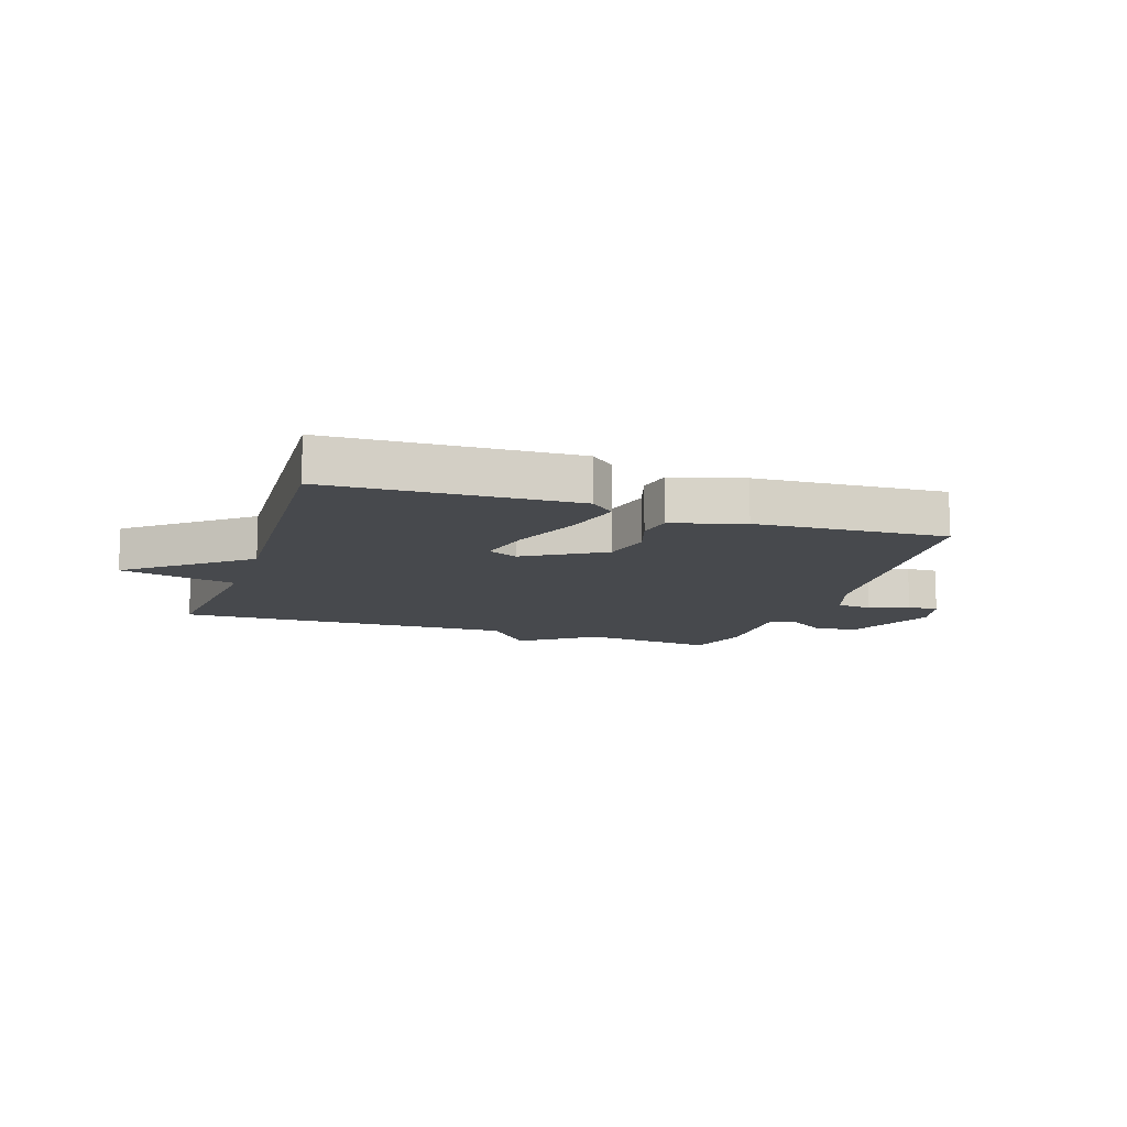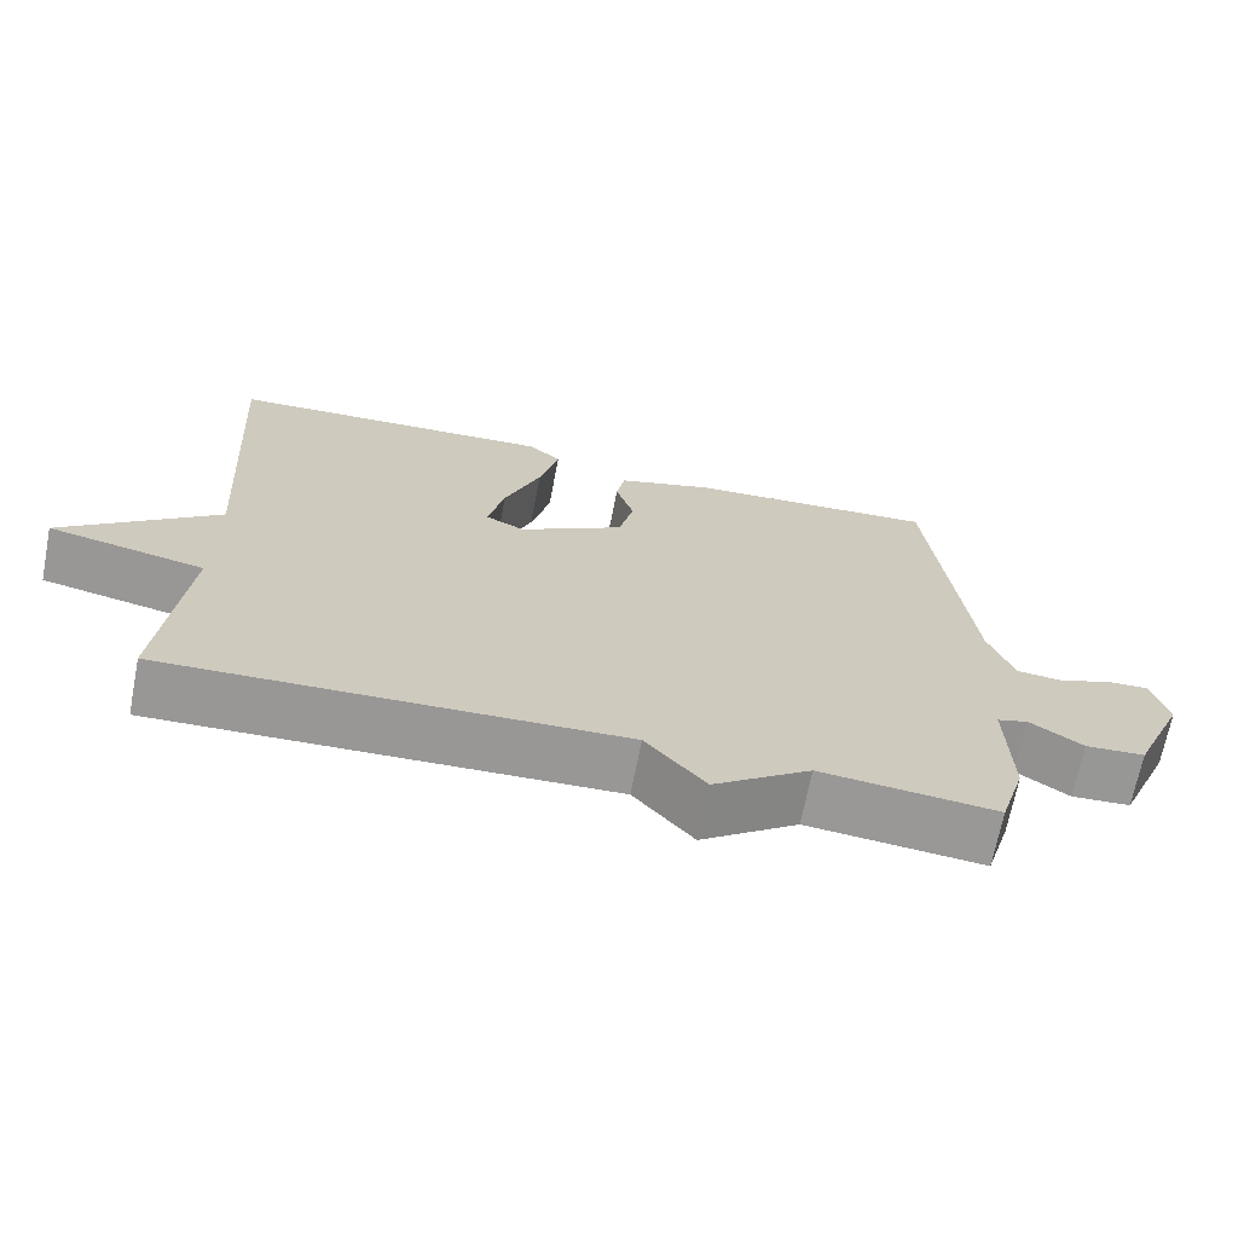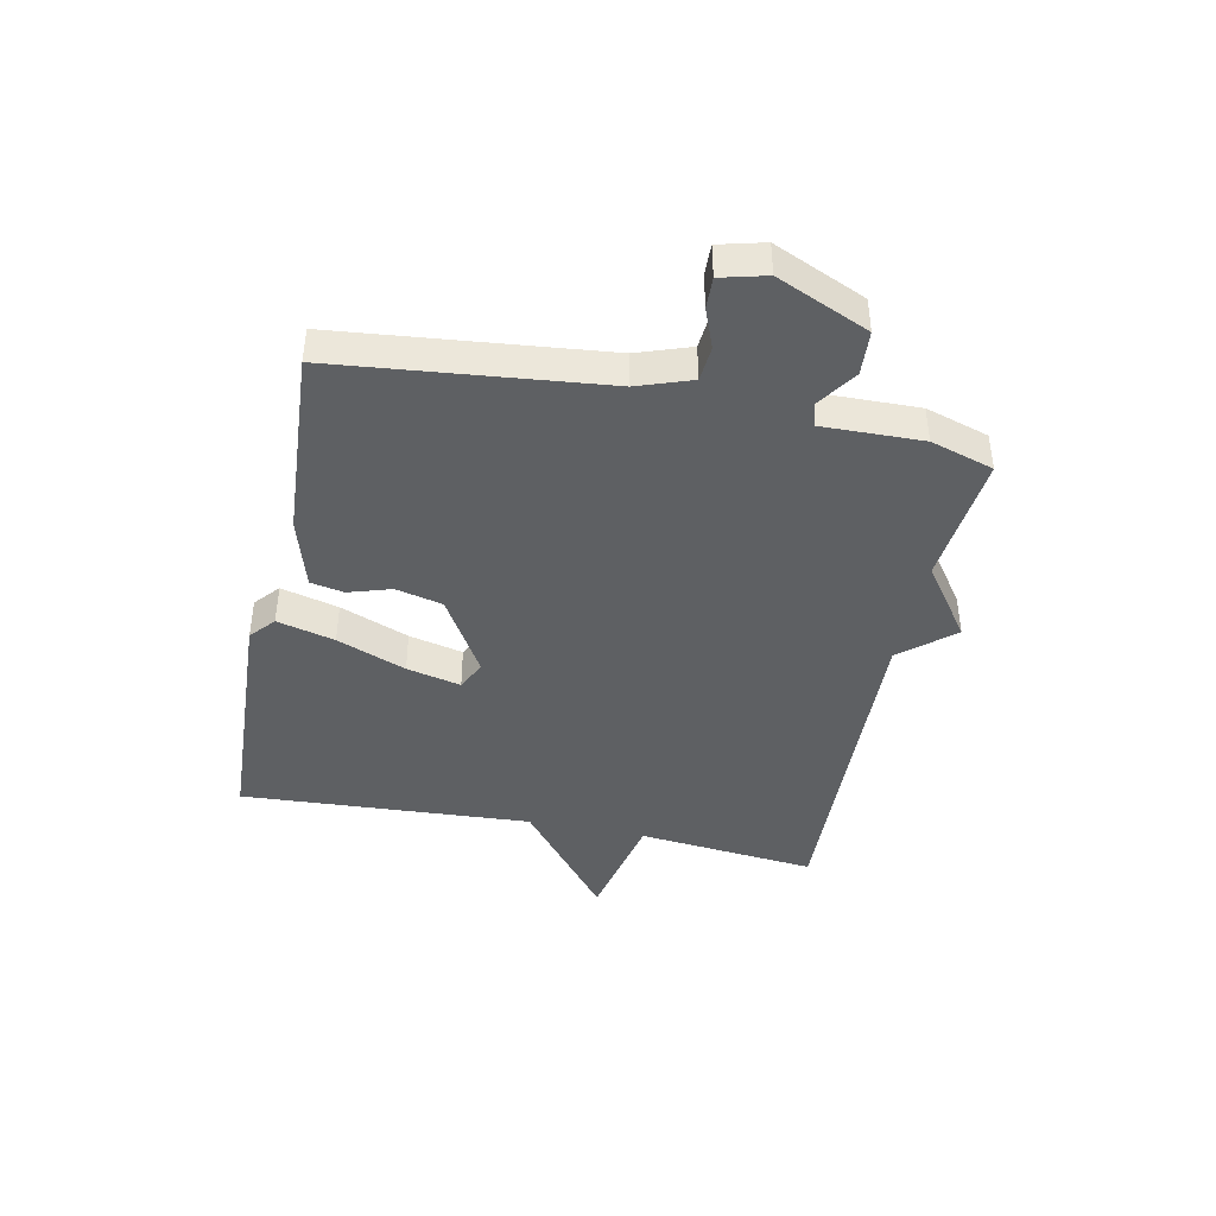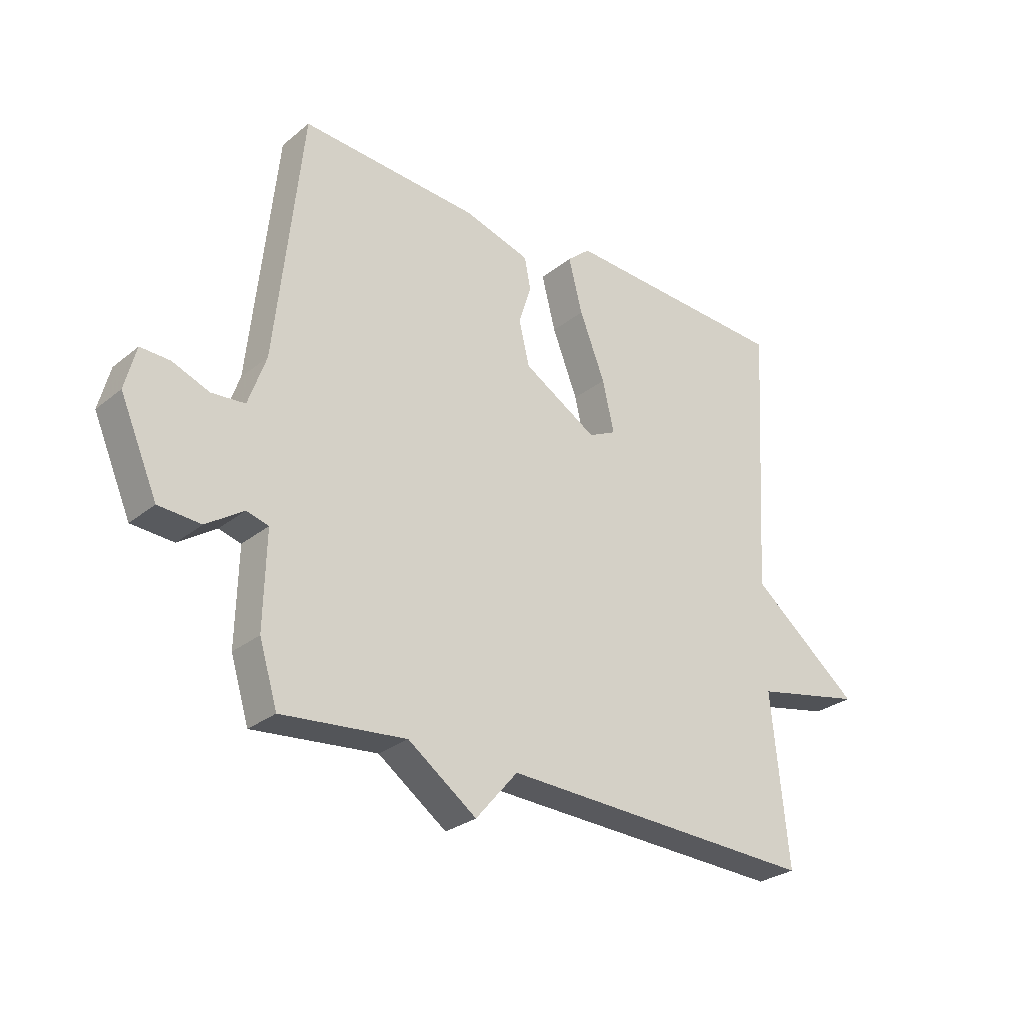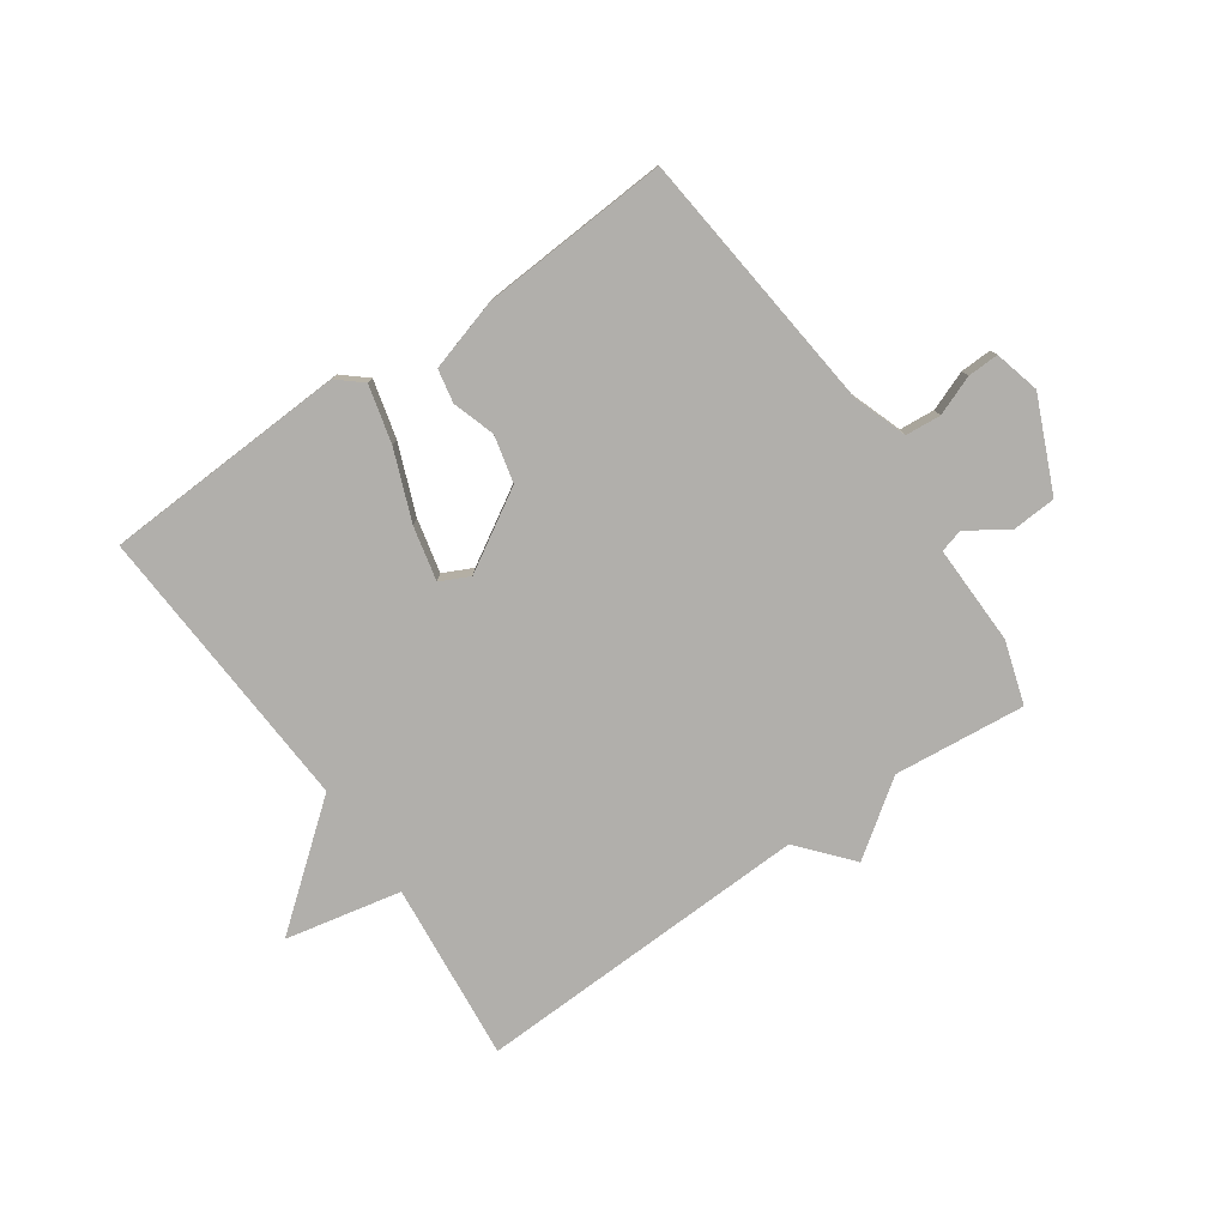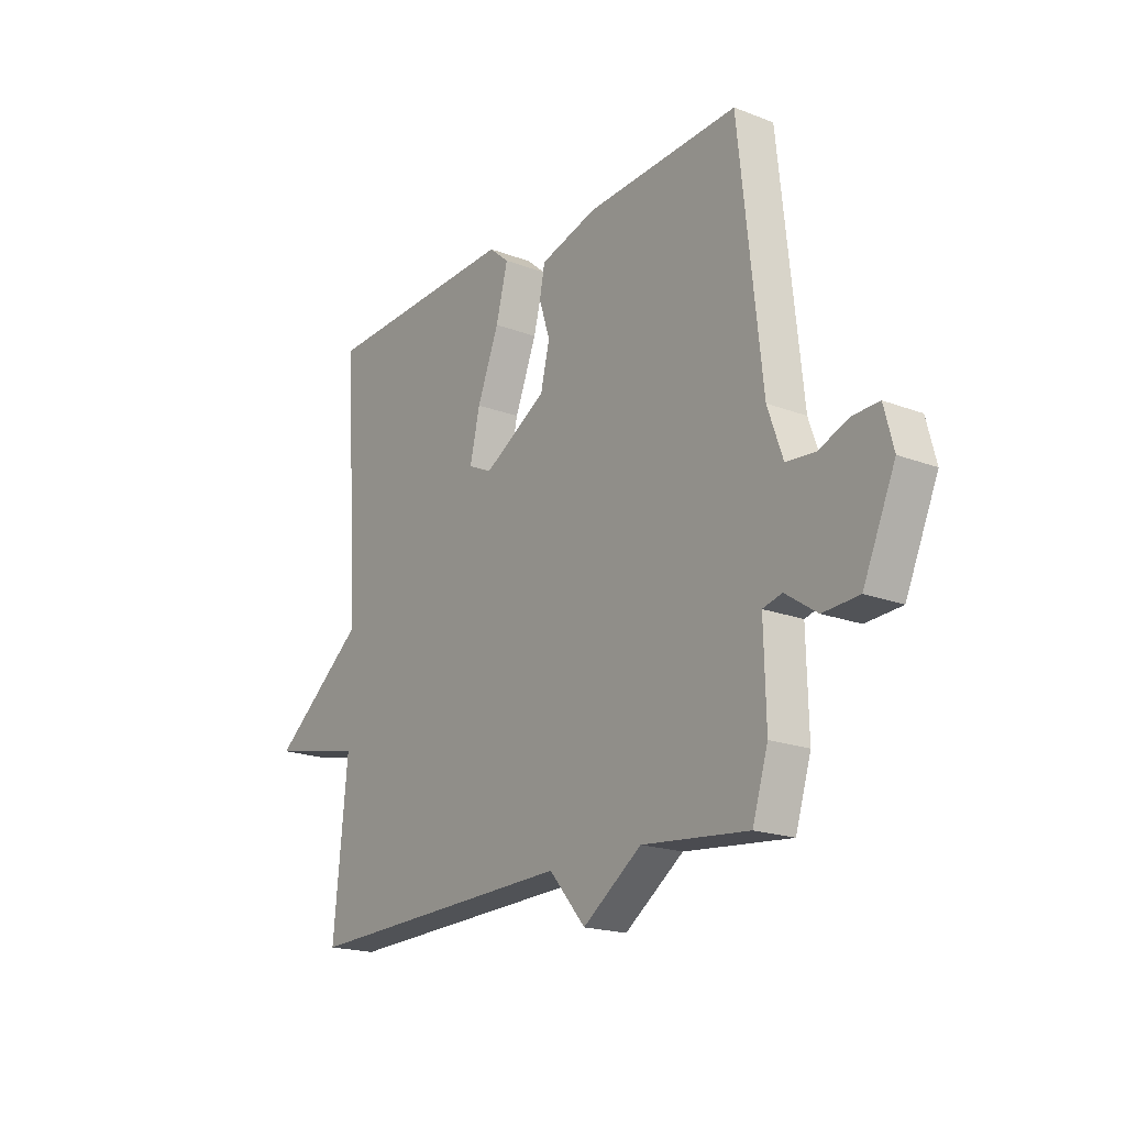
<metadata>
{"format":"obj","ext":"obj","renderer":"f3d","projection":"perspective","resolution":1024,"background":"white","views":[{"elev":-12.3,"azim":-18.7,"up":"+Y"},{"elev":-68.5,"azim":-11.0,"up":"+Z"},{"elev":-42.3,"azim":78.2,"up":"+Y"},{"elev":-28.3,"azim":140.2,"up":"+Z"},{"elev":-78.2,"azim":34.7,"up":"+Y"},{"elev":-19.0,"azim":54.1,"up":"+Z"}]}
</metadata>
<code>
v 0.5 0.07 0.5
v 0.548 0.07 0.049
v 0.58 0.07 -0.042
v 0.64 0.07 -0.047
v 0.707 0.07 -0.021
v 0.76 0.07 -0.019
v 0.78 0.07 -0.096
v 0.712 0.07 -0.252
v 0.636 0.07 -0.257
v 0.569 0.07 -0.212
v 0.529 0.07 -0.223
v 0.533 0.07 -0.393
v 0.5 0.07 -0.5
v 0.276 0.07 -0.478
v 0.152 0.07 -0.567
v 0.076 0.07 -0.478
v -0.5 0.07 -0.5
v -0.47 0.07 -0.195
v -0.668 0.07 -0.154
v -0.47 0.07 0.005
v -0.5 0.07 0.5
v -0.084 0.07 0.521
v -0.042 0.07 0.485
v -0.067 0.07 0.387
v -0.113 0.07 0.27
v -0.134 0.07 0.178
v -0.084 0.07 0.154
v 0.05 0.07 0.234
v 0.069 0.07 0.314
v 0.046 0.07 0.386
v 0.057 0.07 0.443
v 0.178 0.07 0.479
v 0.5 0 0.5
v 0.548 0 0.049
v 0.58 0 -0.042
v 0.64 0 -0.047
v 0.707 0 -0.021
v 0.76 0 -0.019
v 0.78 0 -0.096
v 0.712 0 -0.252
v 0.636 0 -0.257
v 0.569 0 -0.212
v 0.529 0 -0.223
v 0.533 0 -0.393
v 0.5 0 -0.5
v 0.276 0 -0.478
v 0.152 0 -0.567
v 0.076 0 -0.478
v -0.5 0 -0.5
v -0.47 0 -0.195
v -0.668 0 -0.154
v -0.47 0 0.005
v -0.5 0 0.5
v -0.084 0 0.521
v -0.042 0 0.485
v -0.067 0 0.387
v -0.113 0 0.27
v -0.134 0 0.178
v -0.084 0 0.154
v 0.05 0 0.234
v 0.069 0 0.314
v 0.046 0 0.386
v 0.057 0 0.443
v 0.178 0 0.479
f 32 1 2
f 31 32 2
f 30 31 2
f 29 30 2
f 28 29 2 3
f 27 28 3
f 23 24 25
f 22 23 25
f 21 22 25
f 20 21 25
f 20 25 26
f 19 20 26
f 18 19 26
f 18 26 27
f 17 18 27
f 16 17 27
f 16 27 3
f 15 16 3
f 14 15 3
f 11 12 13 14
f 8 9 10
f 7 8 10
f 6 7 10
f 5 6 10
f 4 5 10
f 4 10 11
f 3 4 11 14
f 34 33 64
f 34 64 63
f 34 63 62
f 34 62 61
f 35 34 61 60
f 35 60 59
f 57 56 55
f 57 55 54
f 57 54 53
f 57 53 52
f 58 57 52
f 58 52 51
f 58 51 50
f 59 58 50
f 59 50 49
f 59 49 48
f 35 59 48
f 35 48 47
f 35 47 46
f 46 45 44 43
f 42 41 40
f 42 40 39
f 42 39 38
f 42 38 37
f 42 37 36
f 43 42 36
f 46 43 36 35
f 1 33 34 2
f 2 34 35 3
f 3 35 36 4
f 4 36 37 5
f 5 37 38 6
f 6 38 39 7
f 7 39 40 8
f 8 40 41 9
f 9 41 42 10
f 10 42 43 11
f 11 43 44 12
f 12 44 45 13
f 13 45 46 14
f 14 46 47 15
f 15 47 48 16
f 16 48 49 17
f 17 49 50 18
f 18 50 51 19
f 19 51 52 20
f 20 52 53 21
f 21 53 54 22
f 22 54 55 23
f 23 55 56 24
f 24 56 57 25
f 25 57 58 26
f 26 58 59 27
f 27 59 60 28
f 28 60 61 29
f 29 61 62 30
f 30 62 63 31
f 31 63 64 32
f 32 64 33 1

</code>
